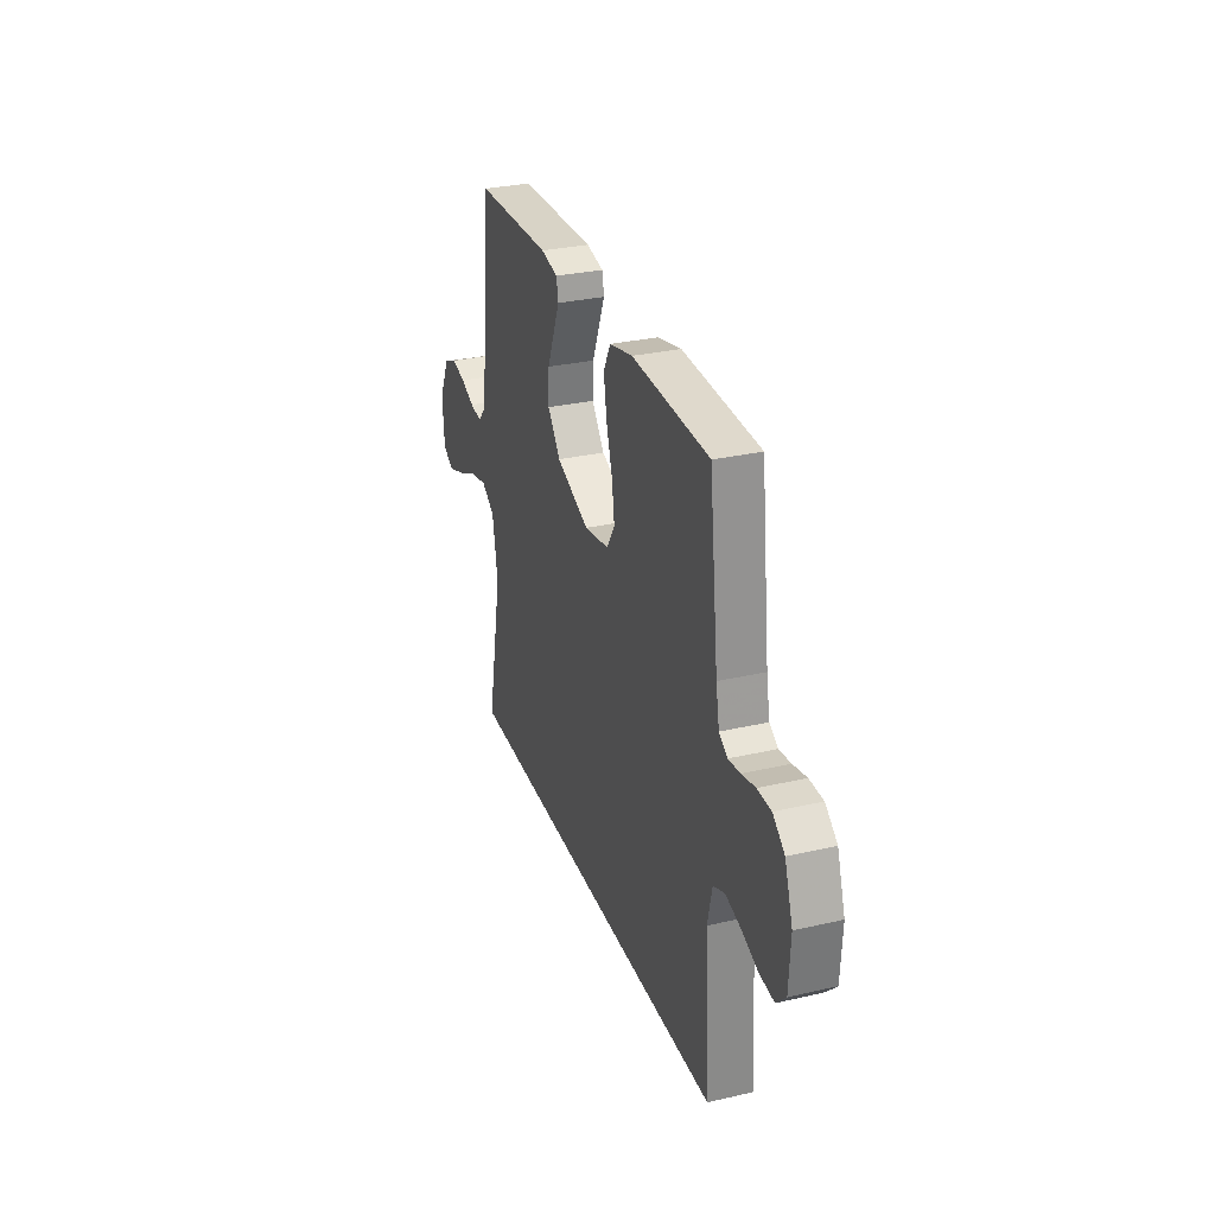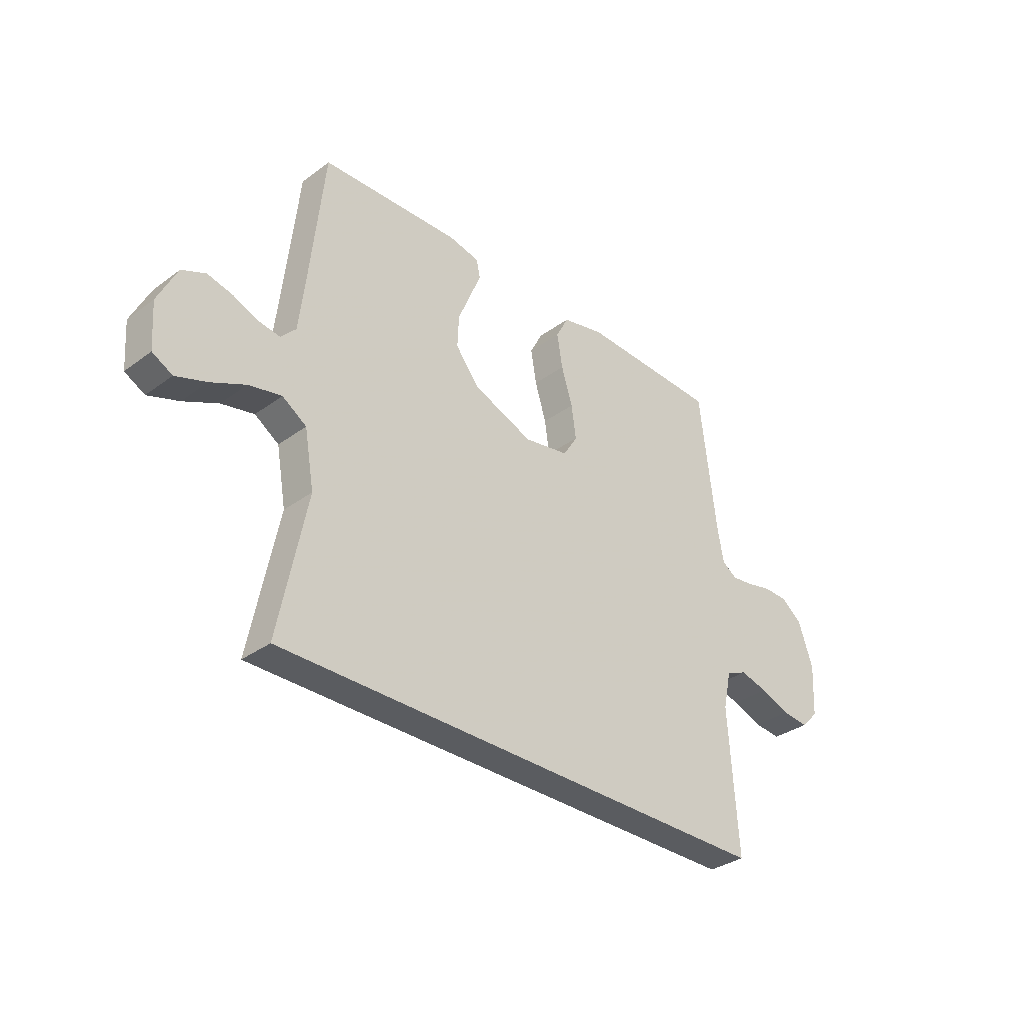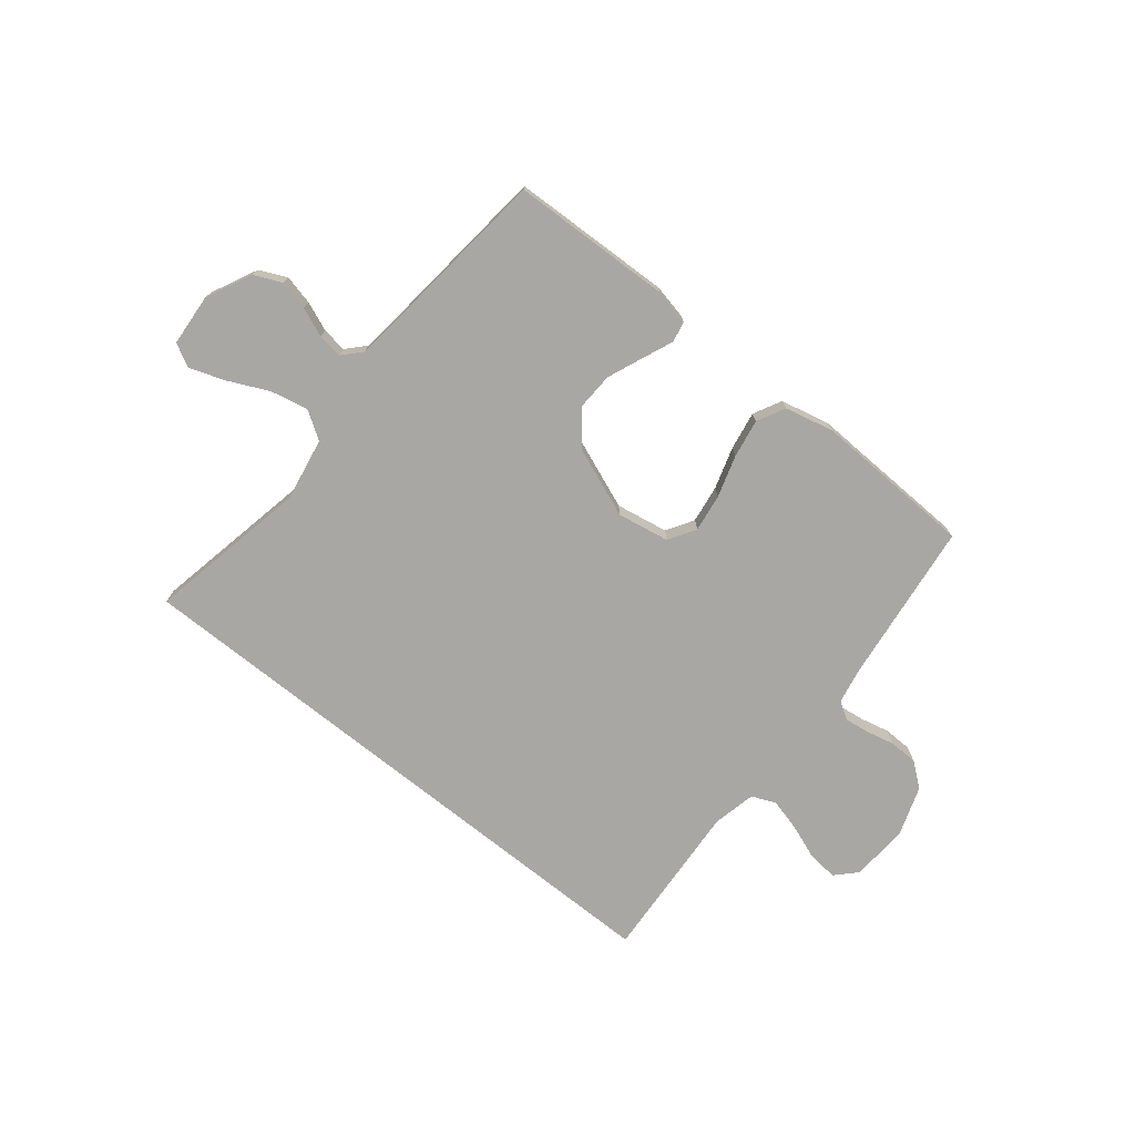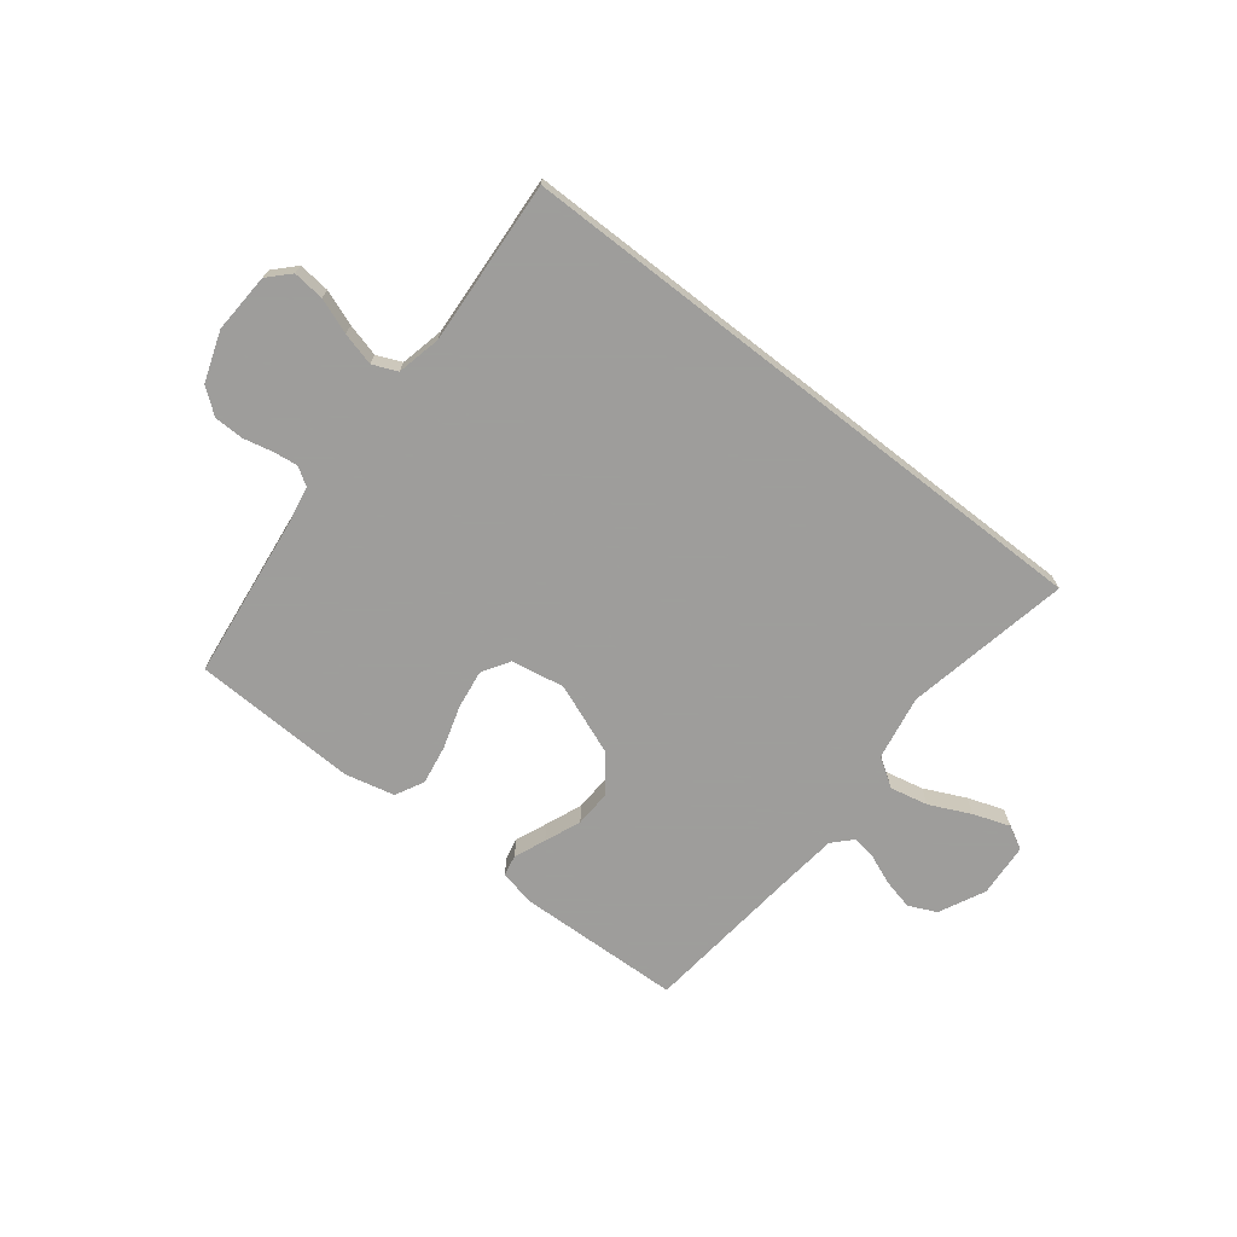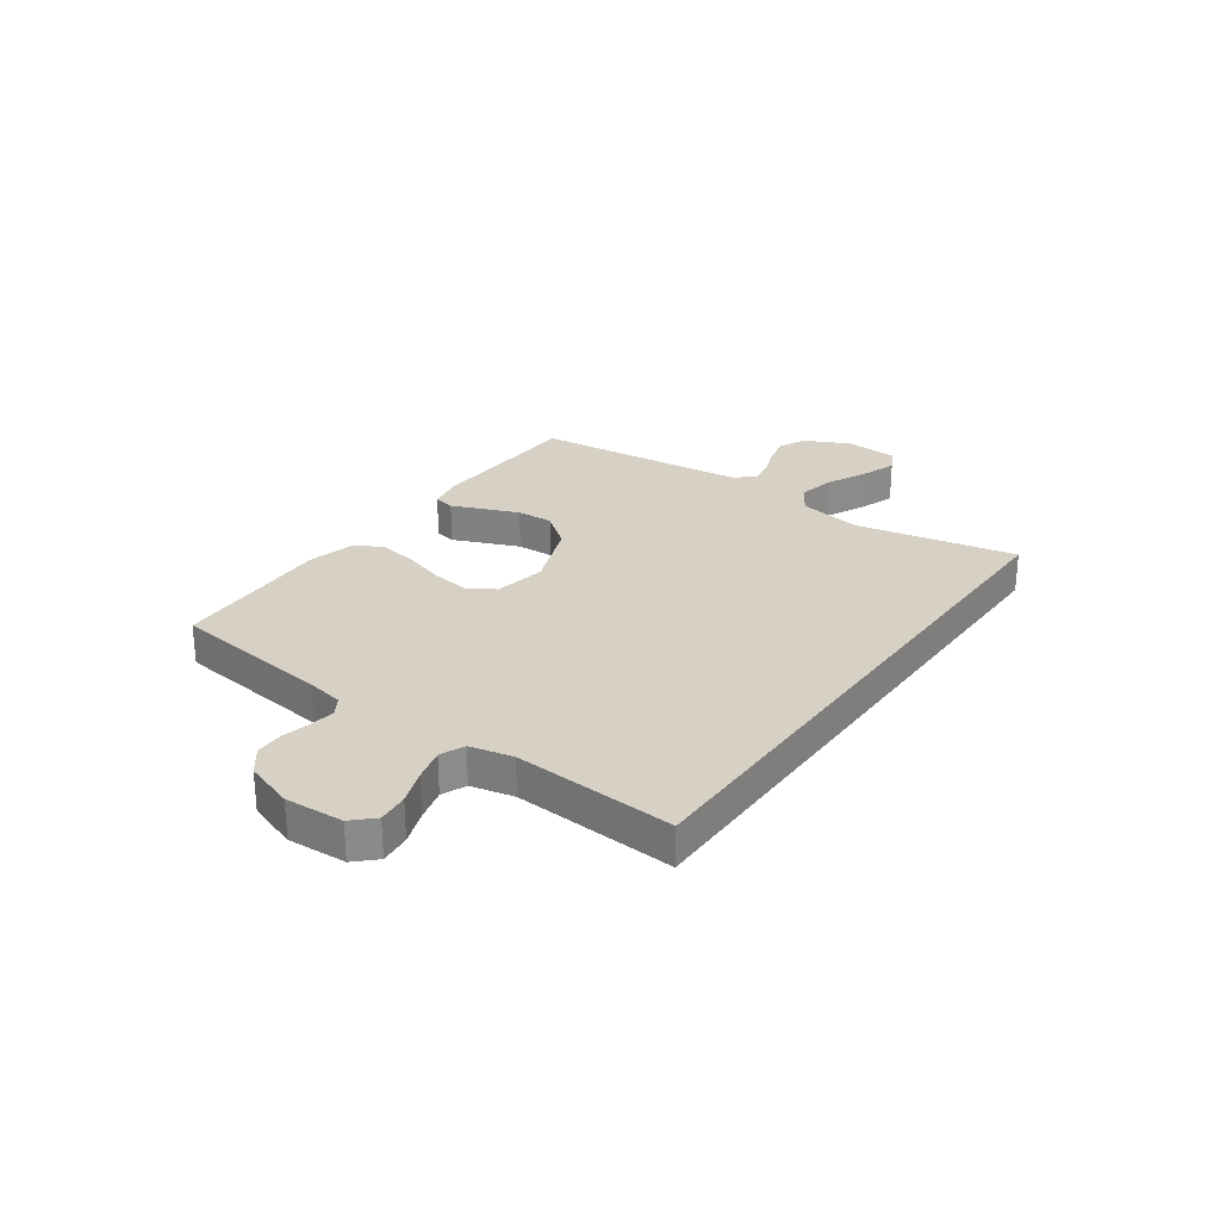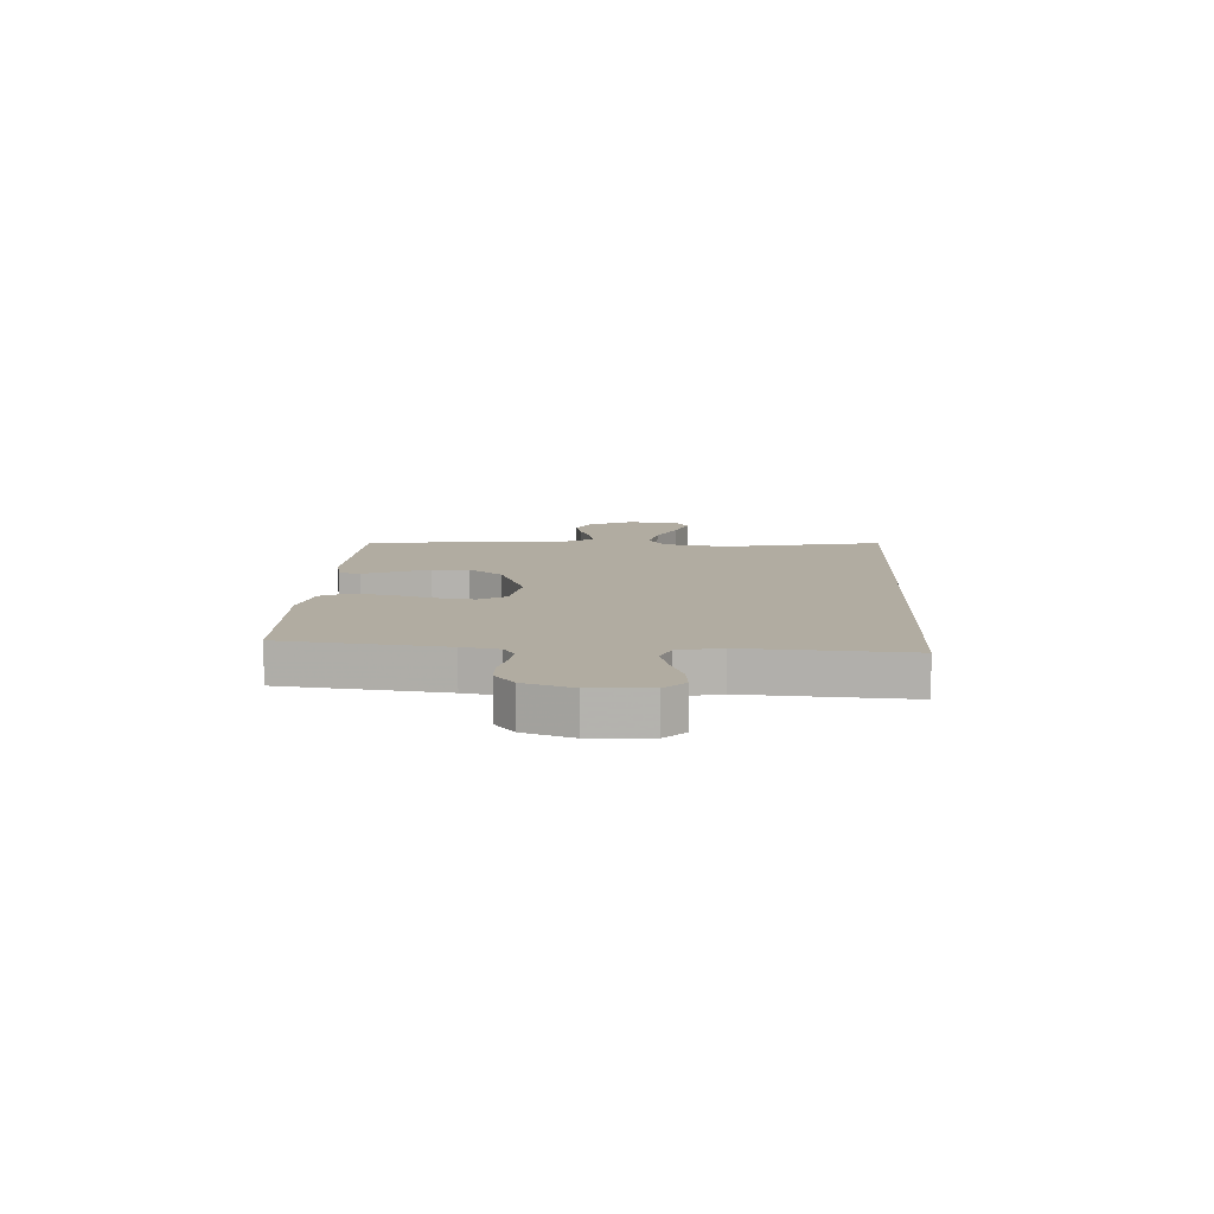
<metadata>
{"format":"obj","ext":"obj","renderer":"f3d","projection":"perspective","resolution":1024,"background":"white","views":[{"elev":30.0,"azim":71.4,"up":"+Z"},{"elev":-33.6,"azim":-45.0,"up":"+Z"},{"elev":-74.5,"azim":-38.7,"up":"+Y"},{"elev":-70.7,"azim":142.1,"up":"+Y"},{"elev":27.0,"azim":125.5,"up":"+Y"},{"elev":10.2,"azim":93.0,"up":"+Y"}]}
</metadata>
<code>
v -0.549 0.07 -0.5
v -0.489 0.07 -0.2
v -0.51 0.07 -0.082
v -0.562 0.07 -0.048
v -0.632 0.07 -0.063
v -0.707 0.07 -0.098
v -0.773 0.07 -0.121
v -0.816 0.07 -0.098
v -0.823 0.07 0
v -0.782 0.07 0.084
v -0.731 0.07 0.107
v -0.676 0.07 0.094
v -0.622 0.07 0.072
v -0.576 0.07 0.065
v -0.544 0.07 0.099
v -0.532 0.07 0.2
v -0.5 0.07 0.5
v -0.2 0.07 0.51
v -0.134 0.07 0.496
v -0.126 0.07 0.457
v -0.15 0.07 0.4
v -0.177 0.07 0.334
v -0.18 0.07 0.266
v -0.13 0.07 0.202
v 0 0.07 0.151
v 0.097 0.07 0.168
v 0.128 0.07 0.218
v 0.118 0.07 0.289
v 0.094 0.07 0.367
v 0.082 0.07 0.439
v 0.109 0.07 0.491
v 0.2 0.07 0.512
v 0.5 0.07 0.5
v 0.536 0.07 0.2
v 0.549 0.07 0.131
v 0.582 0.07 0.11
v 0.628 0.07 0.116
v 0.681 0.07 0.128
v 0.734 0.07 0.127
v 0.78 0.07 0.091
v 0.811 0.07 0
v 0.805 0.07 -0.109
v 0.768 0.07 -0.147
v 0.711 0.07 -0.141
v 0.647 0.07 -0.117
v 0.587 0.07 -0.101
v 0.542 0.07 -0.12
v 0.524 0.07 -0.2
v 0.543 0.07 -0.5
v -0.549 0 -0.5
v -0.489 0 -0.2
v -0.51 0 -0.082
v -0.562 0 -0.048
v -0.632 0 -0.063
v -0.707 0 -0.098
v -0.773 0 -0.121
v -0.816 0 -0.098
v -0.823 0 0
v -0.782 0 0.084
v -0.731 0 0.107
v -0.676 0 0.094
v -0.622 0 0.072
v -0.576 0 0.065
v -0.544 0 0.099
v -0.532 0 0.2
v -0.5 0 0.5
v -0.2 0 0.51
v -0.134 0 0.496
v -0.126 0 0.457
v -0.15 0 0.4
v -0.177 0 0.334
v -0.18 0 0.266
v -0.13 0 0.202
v 0 0 0.151
v 0.097 0 0.168
v 0.128 0 0.218
v 0.118 0 0.289
v 0.094 0 0.367
v 0.082 0 0.439
v 0.109 0 0.491
v 0.2 0 0.512
v 0.5 0 0.5
v 0.536 0 0.2
v 0.549 0 0.131
v 0.582 0 0.11
v 0.628 0 0.116
v 0.681 0 0.128
v 0.734 0 0.127
v 0.78 0 0.091
v 0.811 0 0
v 0.805 0 -0.109
v 0.768 0 -0.147
v 0.711 0 -0.141
v 0.647 0 -0.117
v 0.587 0 -0.101
v 0.542 0 -0.12
v 0.524 0 -0.2
v 0.543 0 -0.5
f 48 49 1 2
f 47 48 2 3
f 46 47 3 4
f 42 43 44 45
f 42 45 46
f 41 42 46 4
f 37 38 39 40
f 36 37 40 41
f 31 32 33 34
f 31 34 35
f 28 29 30 31
f 27 28 31 35
f 26 27 35 36
f 18 19 20 21
f 16 17 18 21
f 15 16 21 22
f 14 15 22 23
f 10 11 12 13
f 10 13 14
f 9 10 14
f 8 9 14
f 5 6 7 8
f 4 5 8 14
f 25 26 36 41
f 25 41 4 14
f 24 25 14
f 14 23 24
f 51 50 98 97
f 52 51 97 96
f 53 52 96 95
f 94 93 92 91
f 95 94 91
f 53 95 91 90
f 89 88 87 86
f 90 89 86 85
f 83 82 81 80
f 84 83 80
f 80 79 78 77
f 84 80 77 76
f 85 84 76 75
f 70 69 68 67
f 70 67 66 65
f 71 70 65 64
f 72 71 64 63
f 62 61 60 59
f 63 62 59
f 63 59 58
f 63 58 57
f 57 56 55 54
f 63 57 54 53
f 90 85 75 74
f 63 53 90 74
f 63 74 73
f 73 72 63
f 1 50 51 2
f 2 51 52 3
f 3 52 53 4
f 4 53 54 5
f 5 54 55 6
f 6 55 56 7
f 7 56 57 8
f 8 57 58 9
f 9 58 59 10
f 10 59 60 11
f 11 60 61 12
f 12 61 62 13
f 13 62 63 14
f 14 63 64 15
f 15 64 65 16
f 16 65 66 17
f 17 66 67 18
f 18 67 68 19
f 19 68 69 20
f 20 69 70 21
f 21 70 71 22
f 22 71 72 23
f 23 72 73 24
f 24 73 74 25
f 25 74 75 26
f 26 75 76 27
f 27 76 77 28
f 28 77 78 29
f 29 78 79 30
f 30 79 80 31
f 31 80 81 32
f 32 81 82 33
f 33 82 83 34
f 34 83 84 35
f 35 84 85 36
f 36 85 86 37
f 37 86 87 38
f 38 87 88 39
f 39 88 89 40
f 40 89 90 41
f 41 90 91 42
f 42 91 92 43
f 43 92 93 44
f 44 93 94 45
f 45 94 95 46
f 46 95 96 47
f 47 96 97 48
f 48 97 98 49
f 49 98 50 1

</code>
